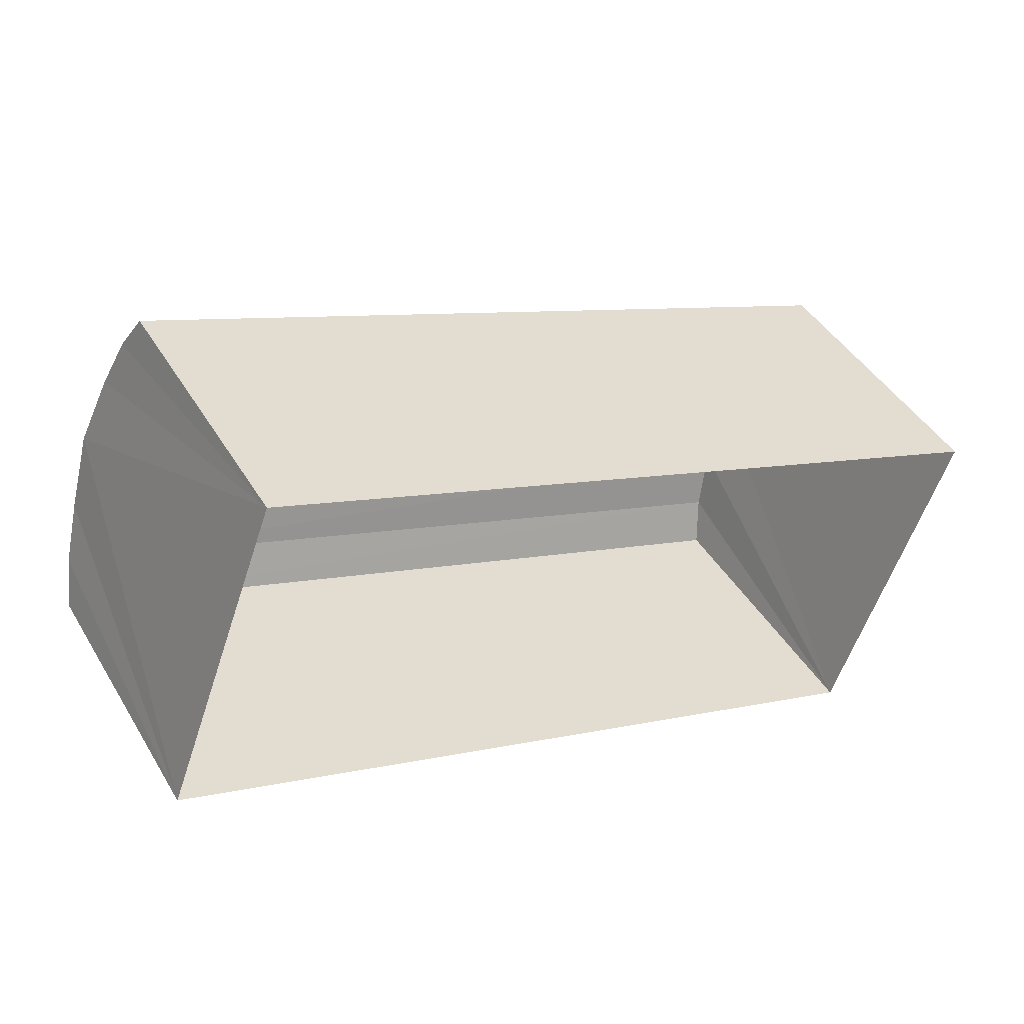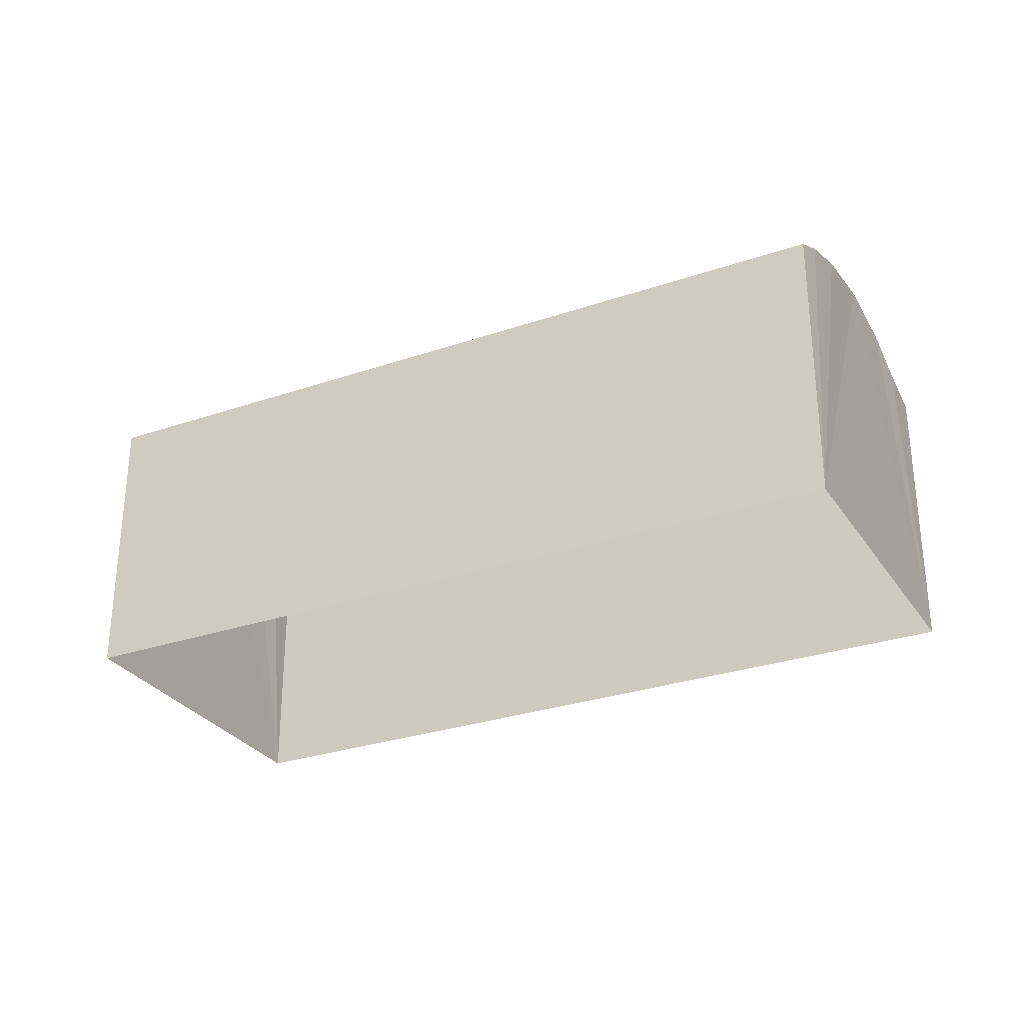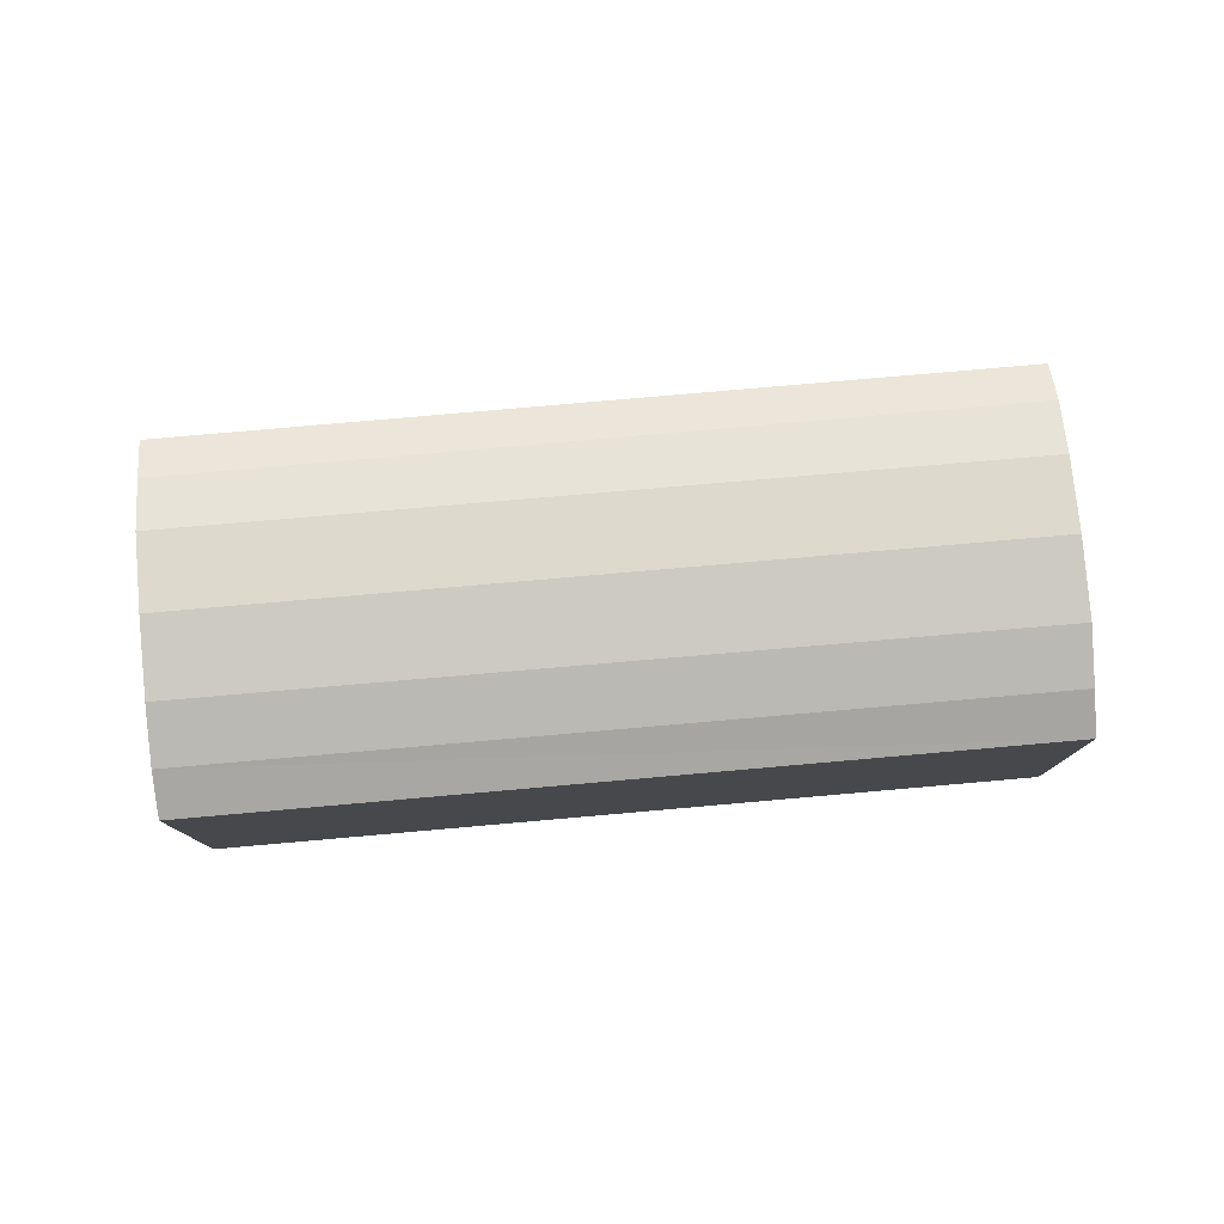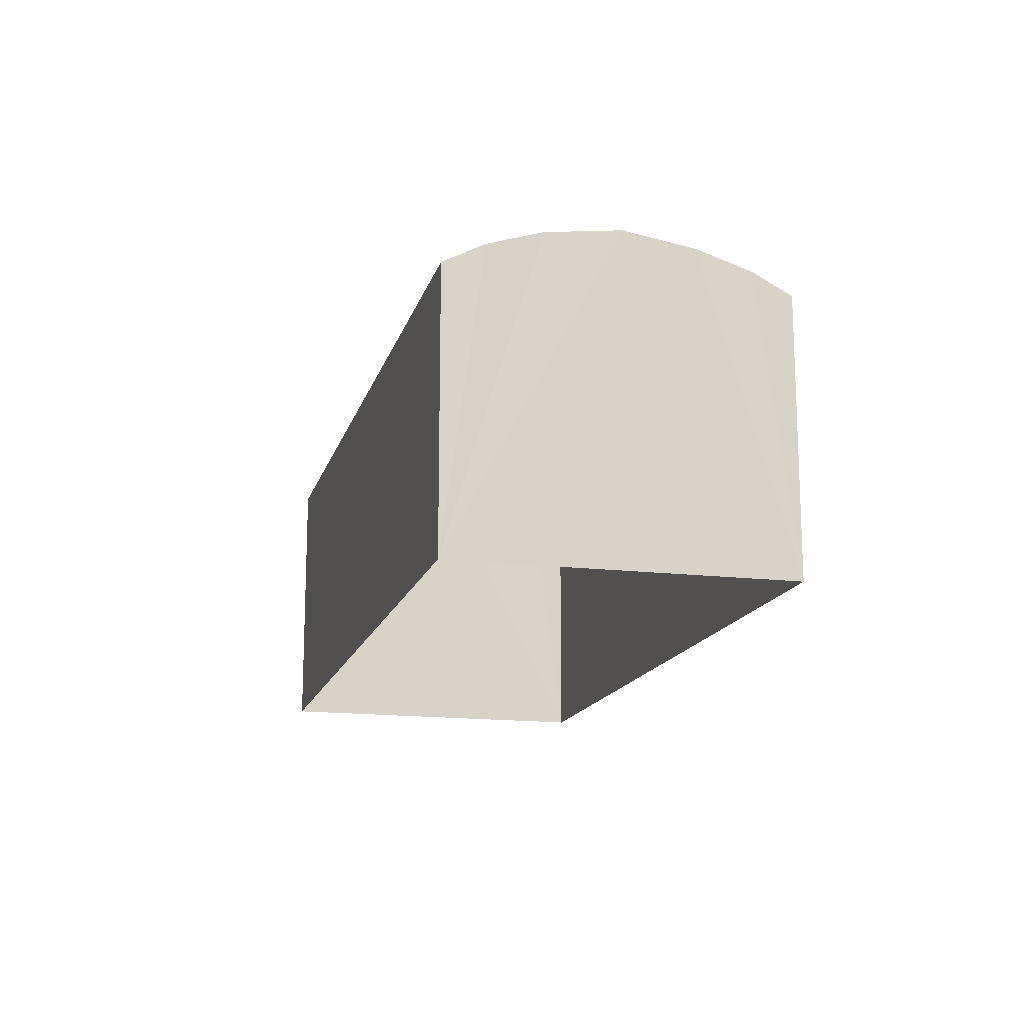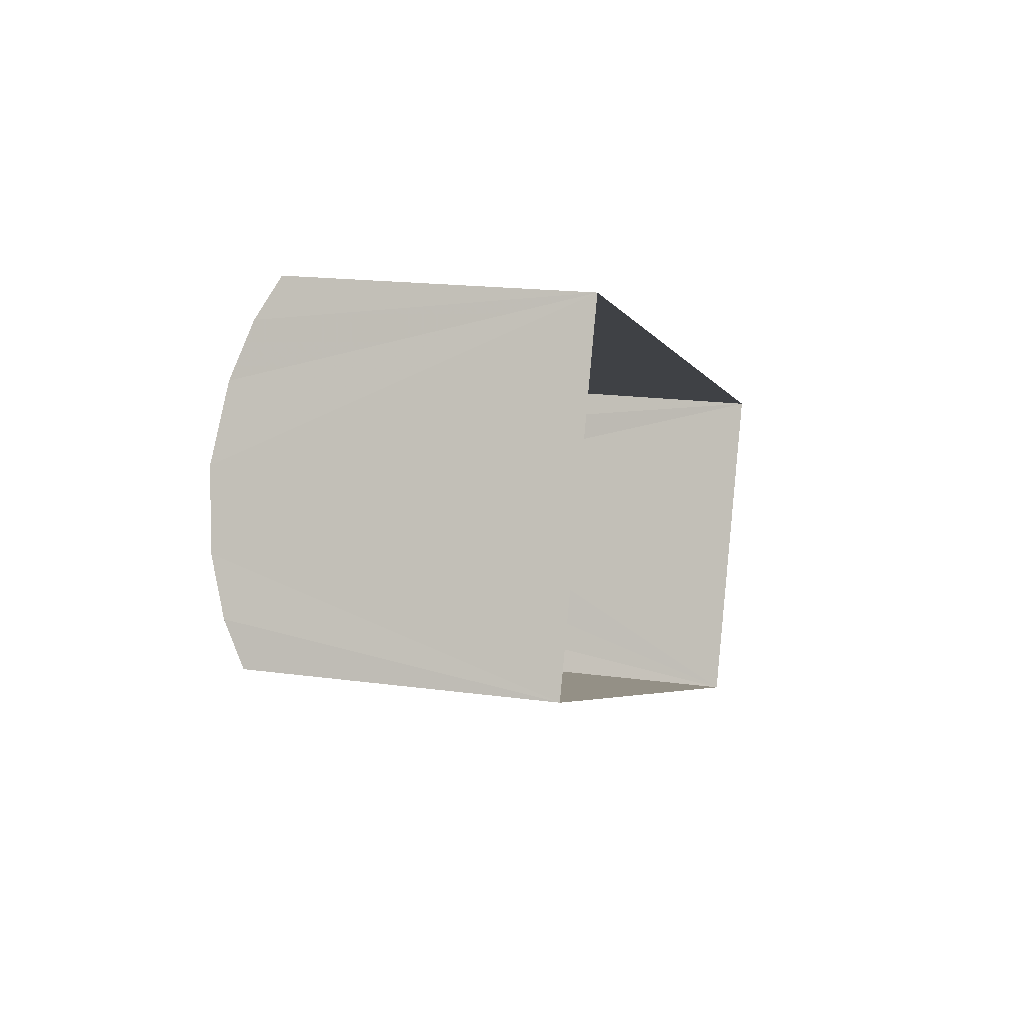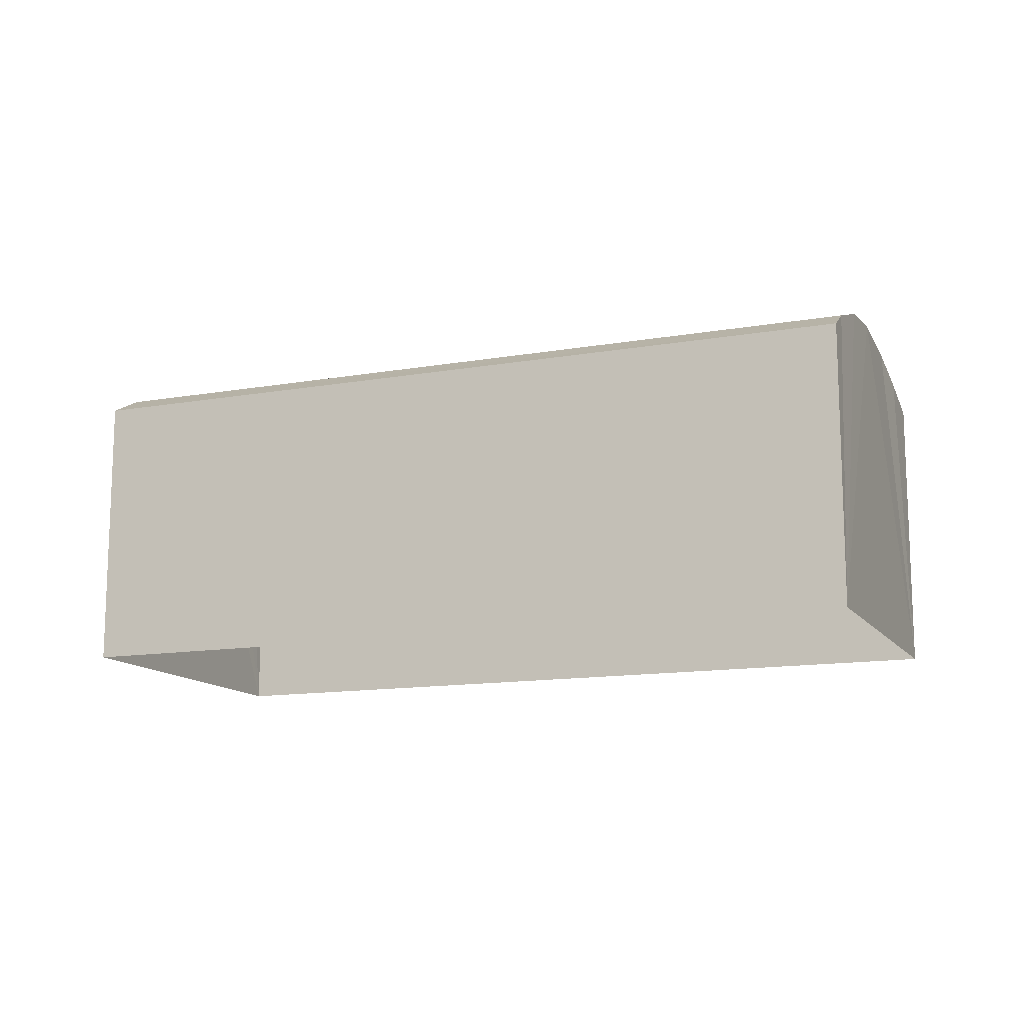
<metadata>
{"format":"obj","ext":"obj","renderer":"f3d","projection":"perspective","resolution":1024,"background":"white","views":[{"elev":44.5,"azim":150.8,"up":"+Y"},{"elev":-29.2,"azim":47.2,"up":"+Z"},{"elev":79.1,"azim":15.3,"up":"+Z"},{"elev":-15.5,"azim":96.0,"up":"+Z"},{"elev":17.2,"azim":105.6,"up":"+Y"},{"elev":-13.1,"azim":-137.7,"up":"+Z"}]}
</metadata>
<code>
v -2.245e+05 -1.285e+05 12.74
v -2.245e+05 -1.285e+05 12.74
v -2.245e+05 -1.285e+05 12.74
v -2.245e+05 -1.285e+05 12.74
v -2.245e+05 -1.285e+05 15.23
v -2.245e+05 -1.285e+05 15.05
v -2.245e+05 -1.285e+05 15.23
v -2.245e+05 -1.285e+05 15.05
v -2.245e+05 -1.285e+05 15.45
v -2.245e+05 -1.285e+05 15.38
v -2.245e+05 -1.285e+05 15.45
v -2.245e+05 -1.285e+05 15.38
v -2.245e+05 -1.285e+05 15.38
v -2.245e+05 -1.285e+05 15.38
v -2.245e+05 -1.285e+05 15.23
v -2.245e+05 -1.285e+05 15.23
v -2.245e+05 -1.285e+05 15.05
v -2.245e+05 -1.285e+05 15.05
f 1 2 3
f 1 4 2
f 5 6 7
f 5 8 6
f 9 10 11
f 9 12 10
f 12 7 10
f 12 5 7
f 13 9 11
f 14 13 11
f 15 13 14
f 16 15 14
f 17 15 16
f 18 17 16
f 17 2 15
f 2 4 9
f 15 2 13
f 4 8 5
f 13 2 9
f 9 4 12
f 12 4 5
f 17 3 2
f 17 18 3
f 6 4 1
f 6 8 4
f 6 1 7
f 1 3 11
f 7 1 10
f 3 18 16
f 10 1 11
f 11 3 14
f 14 3 16

</code>
